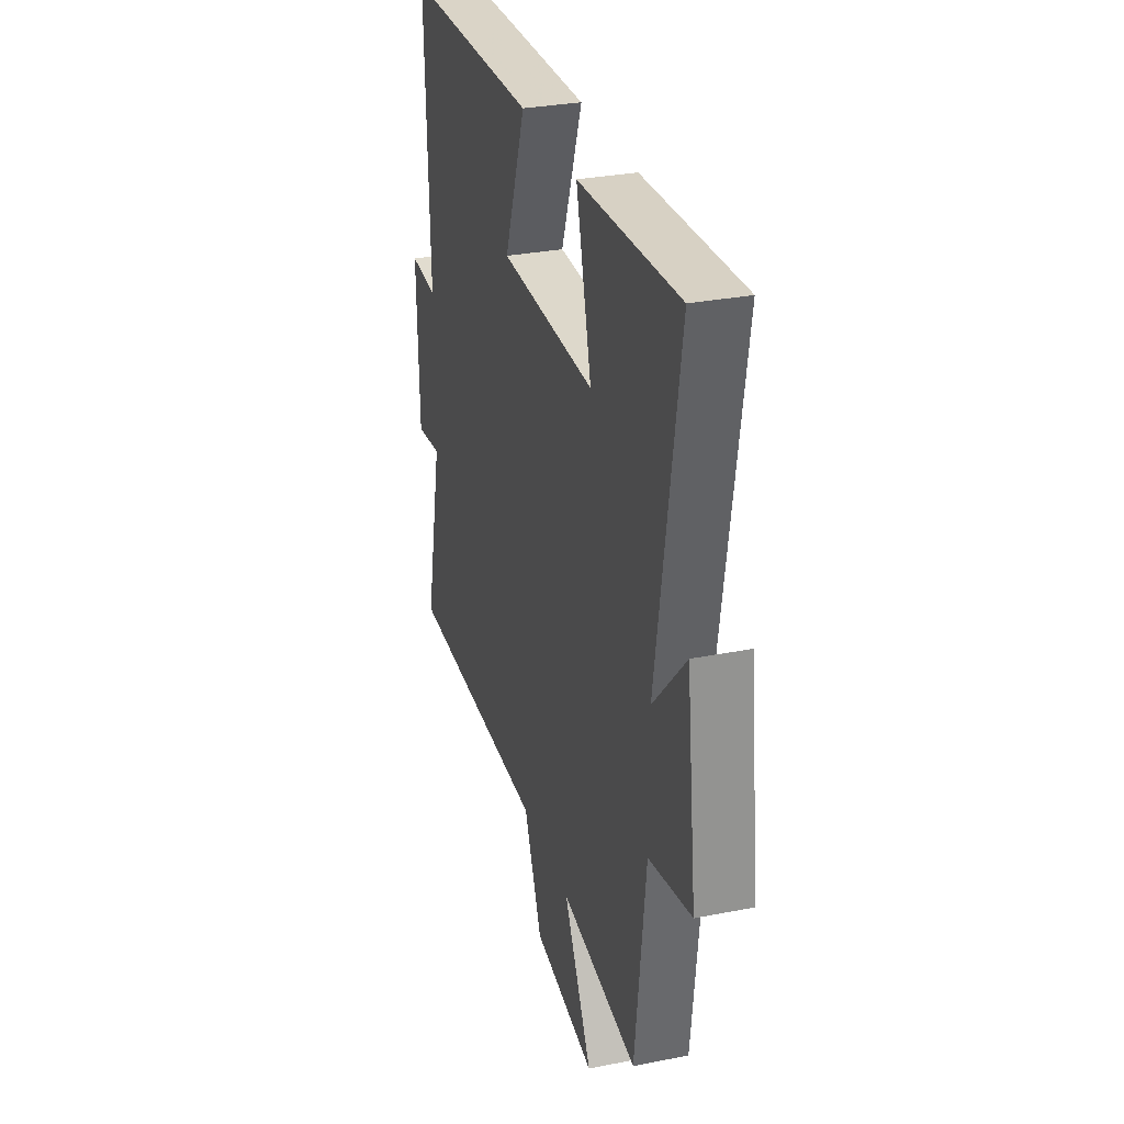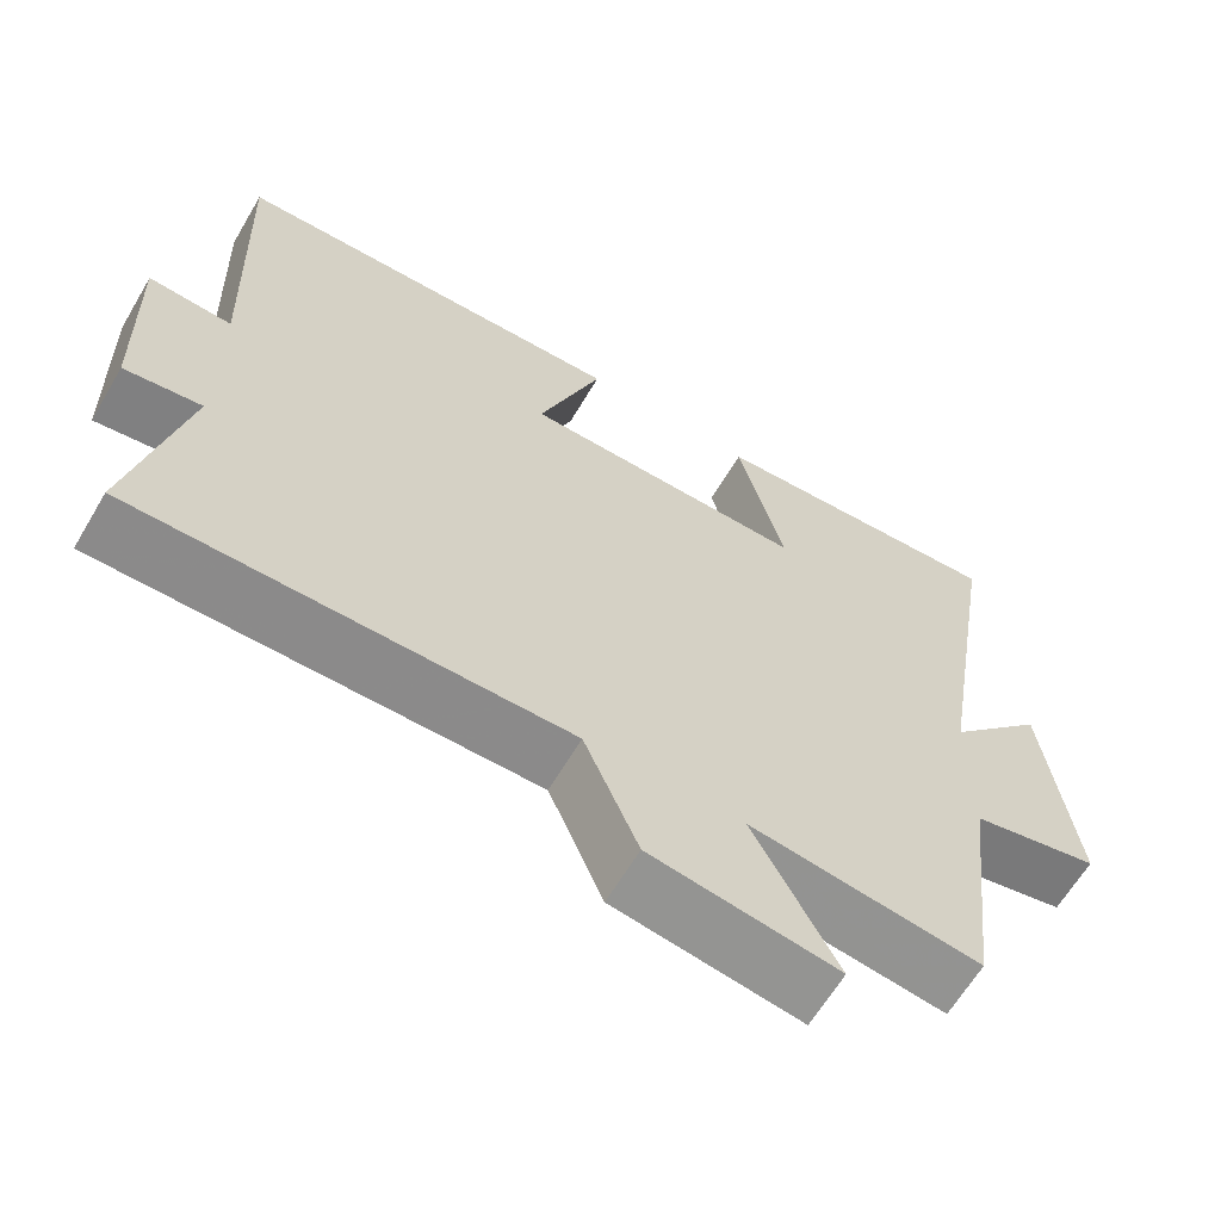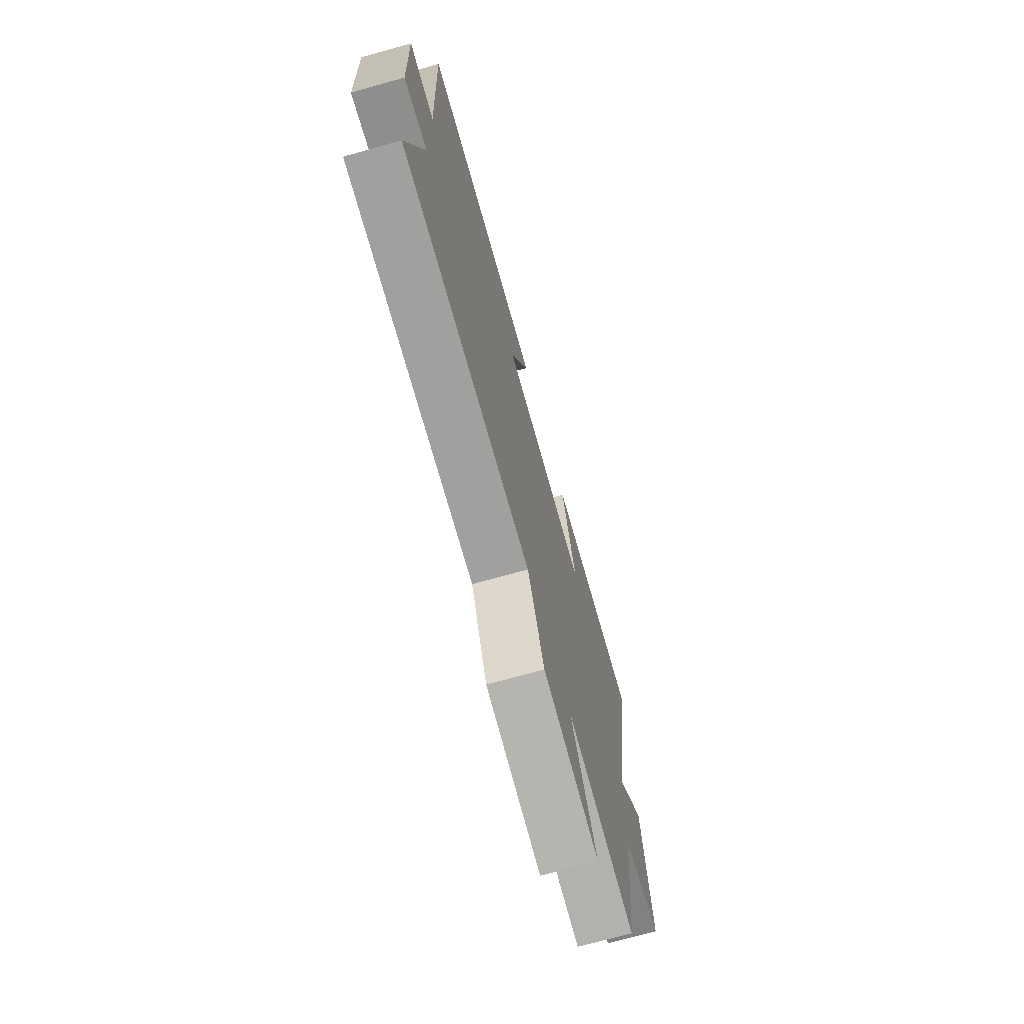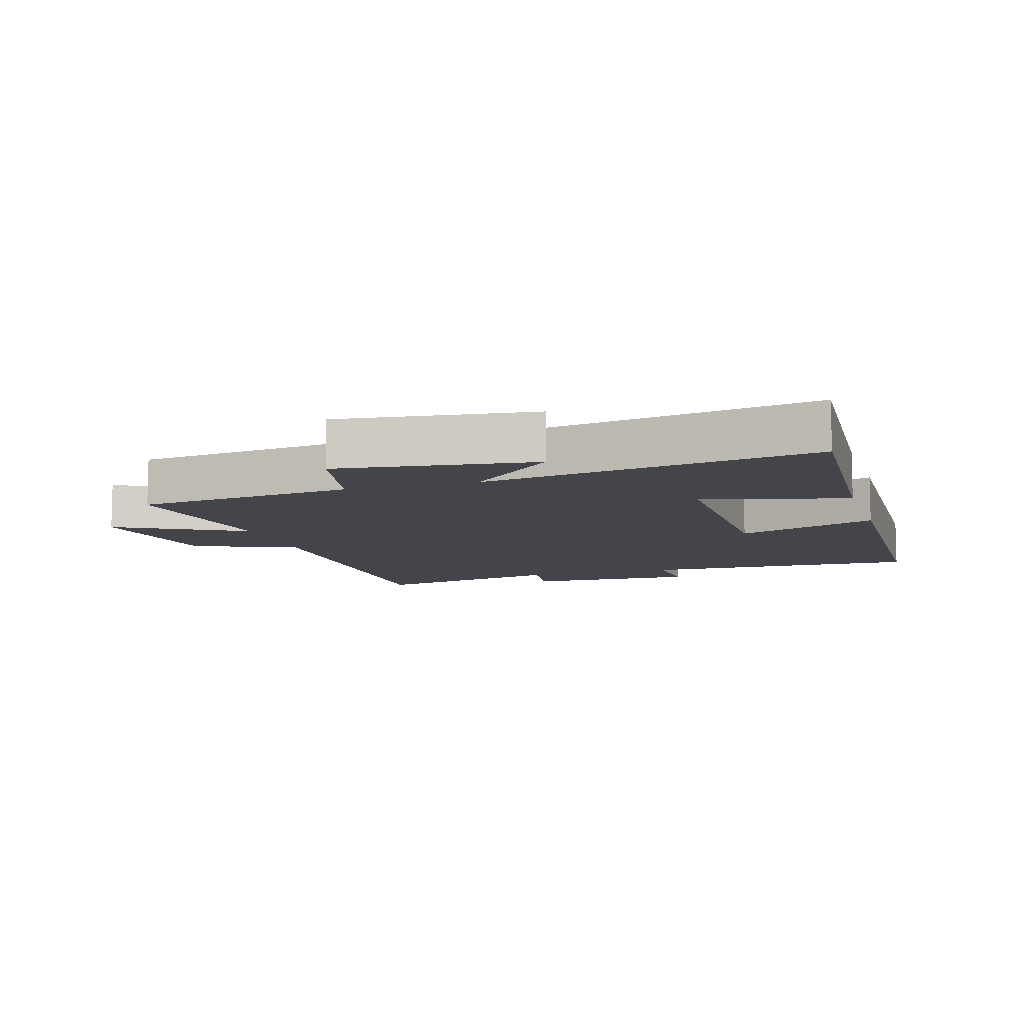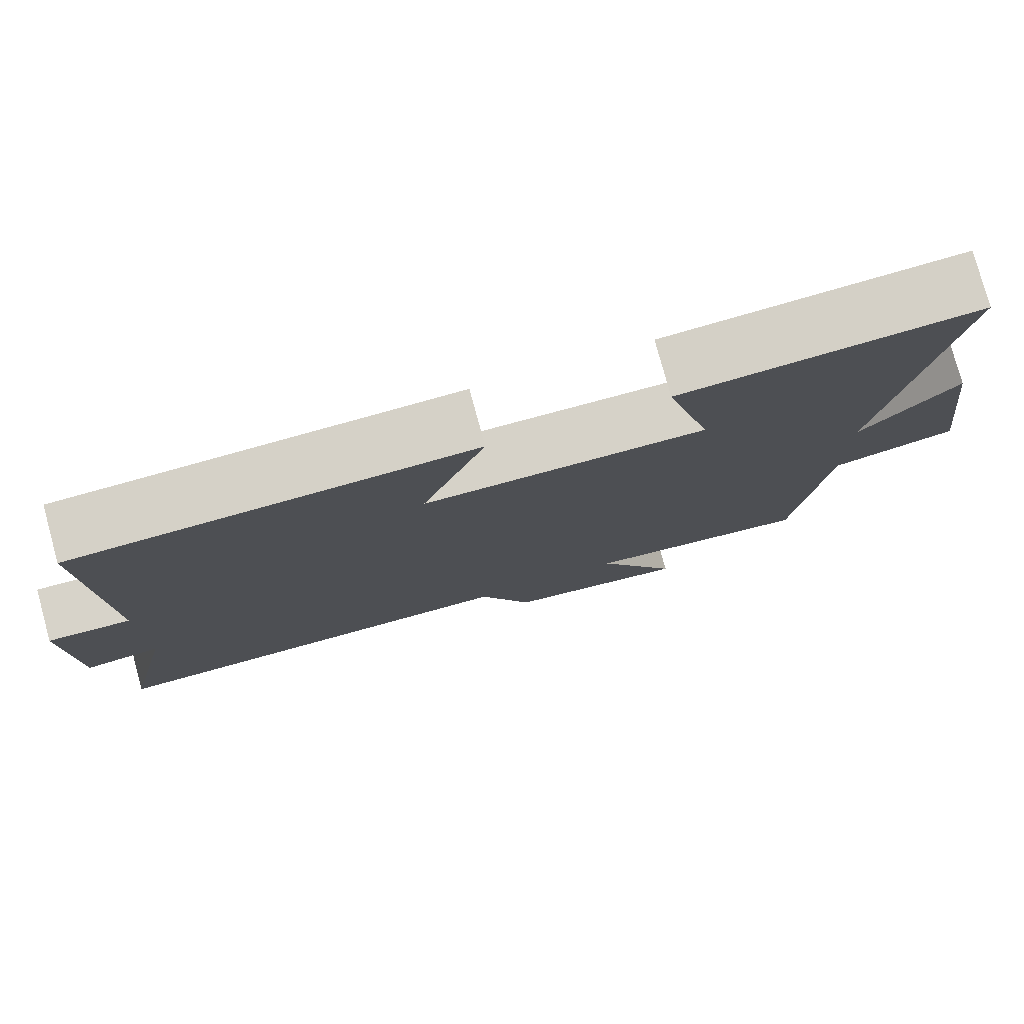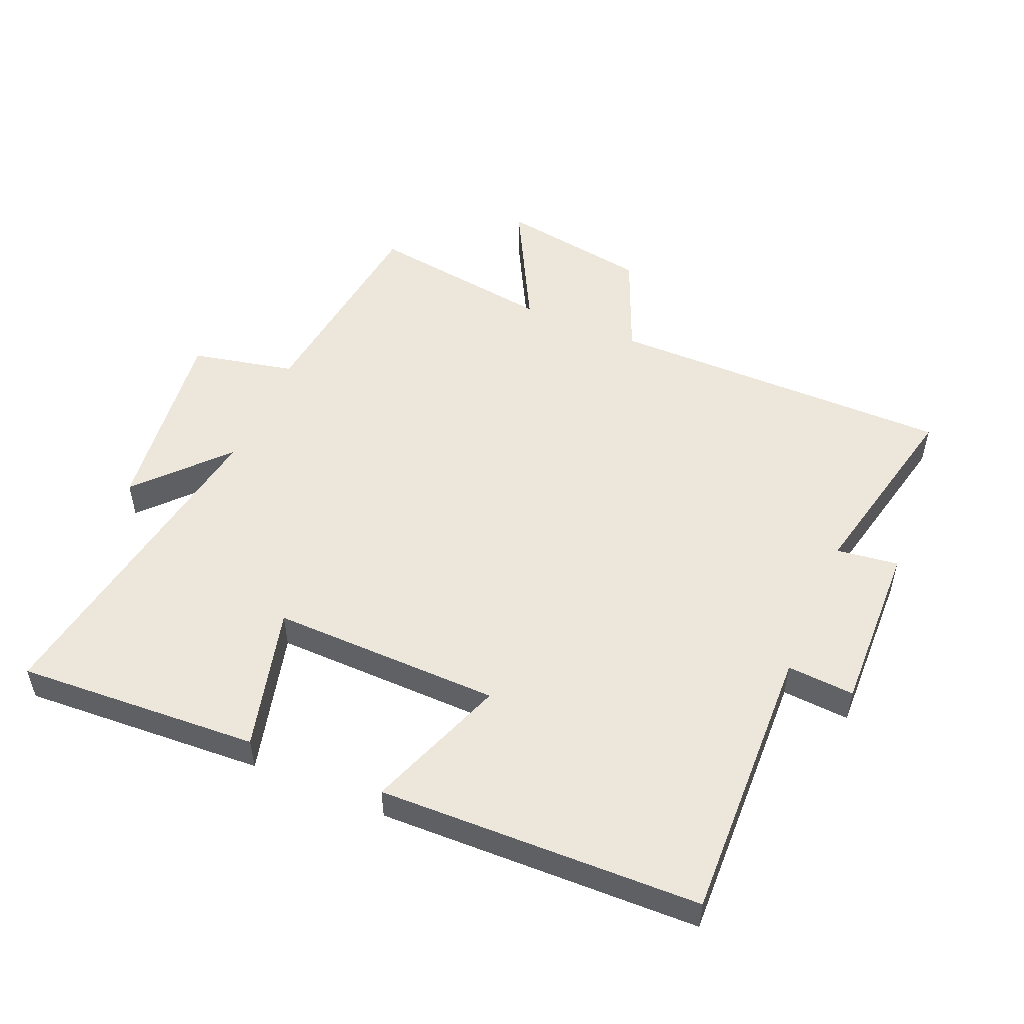
<metadata>
{"format":"obj","ext":"obj","renderer":"f3d","projection":"perspective","resolution":1024,"background":"white","views":[{"elev":30.5,"azim":-106.0,"up":"+Z"},{"elev":-63.7,"azim":149.4,"up":"+Z"},{"elev":-71.9,"azim":105.6,"up":"+Z"},{"elev":-9.3,"azim":-73.2,"up":"+Y"},{"elev":78.4,"azim":164.7,"up":"+Z"},{"elev":51.8,"azim":23.2,"up":"+Y"}]}
</metadata>
<code>
v -0.585 0.07 0.522
v -0.207 0.07 0.5
v -0.265 0.07 0.275
v 0.093 0.07 0.281
v 0.013 0.07 0.5
v 0.515 0.07 0.486
v 0.5 0.07 0.05
v 0.605 0.07 0.057
v 0.597 0.07 -0.211
v 0.5 0.07 -0.198
v 0.566 0.07 -0.501
v 0.026 0.07 -0.5
v -0.042 0.07 -0.661
v -0.276 0.07 -0.699
v -0.17 0.07 -0.5
v -0.46 0.07 -0.541
v -0.5 0.07 -0.202
v -0.661 0.07 -0.167
v -0.623 0.07 0.139
v -0.5 0.07 0.004
v -0.585 0 0.522
v -0.207 0 0.5
v -0.265 0 0.275
v 0.093 0 0.281
v 0.013 0 0.5
v 0.515 0 0.486
v 0.5 0 0.05
v 0.605 0 0.057
v 0.597 0 -0.211
v 0.5 0 -0.198
v 0.566 0 -0.501
v 0.026 0 -0.5
v -0.042 0 -0.661
v -0.276 0 -0.699
v -0.17 0 -0.5
v -0.46 0 -0.541
v -0.5 0 -0.202
v -0.661 0 -0.167
v -0.623 0 0.139
v -0.5 0 0.004
f 17 18 19 20
f 15 16 17 20
f 15 20 1
f 12 13 14 15
f 12 15 1
f 10 11 12
f 7 8 9 10
f 7 10 12
f 4 5 6 7
f 3 4 7 12
f 1 2 3
f 1 3 12
f 40 39 38 37
f 40 37 36 35
f 21 40 35
f 35 34 33 32
f 21 35 32
f 32 31 30
f 30 29 28 27
f 32 30 27
f 27 26 25 24
f 32 27 24 23
f 23 22 21
f 32 23 21
f 1 21 22 2
f 2 22 23 3
f 3 23 24 4
f 4 24 25 5
f 5 25 26 6
f 6 26 27 7
f 7 27 28 8
f 8 28 29 9
f 9 29 30 10
f 10 30 31 11
f 11 31 32 12
f 12 32 33 13
f 13 33 34 14
f 14 34 35 15
f 15 35 36 16
f 16 36 37 17
f 17 37 38 18
f 18 38 39 19
f 19 39 40 20
f 20 40 21 1

</code>
